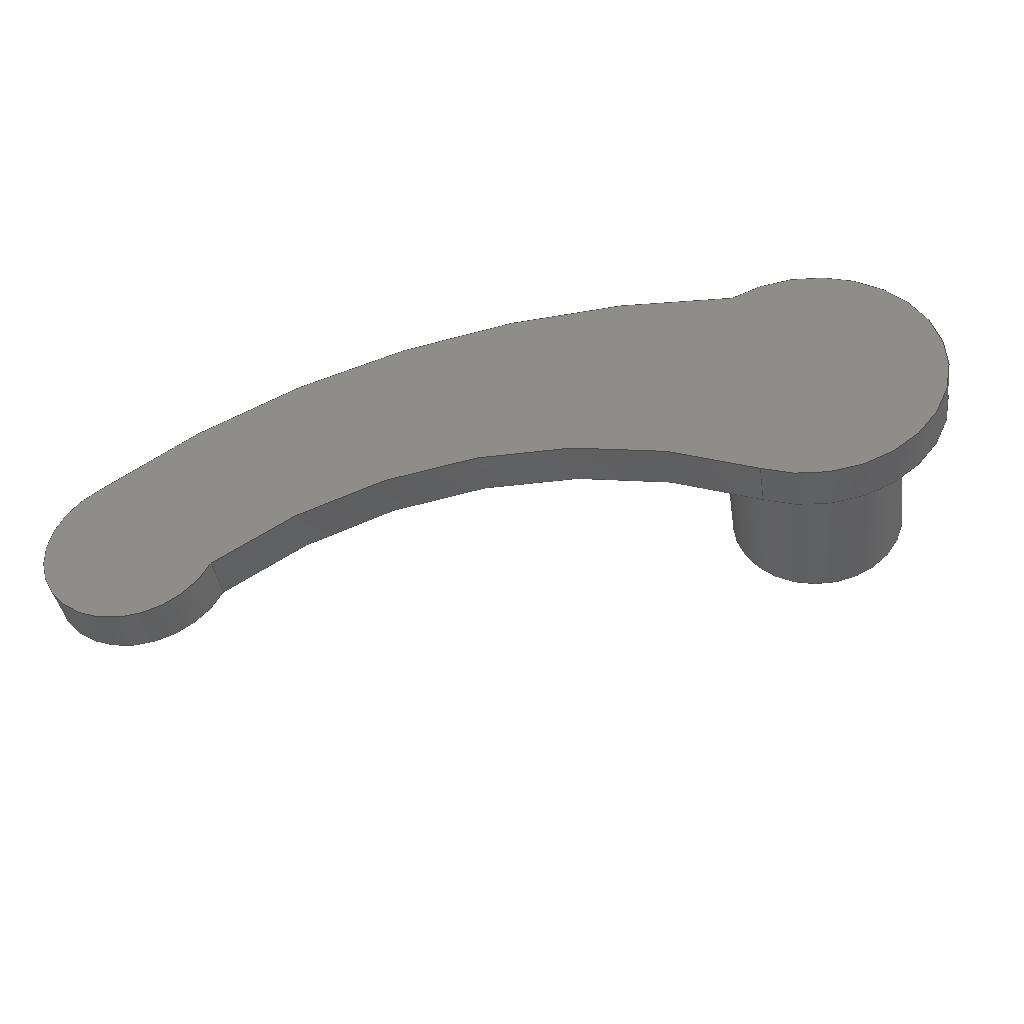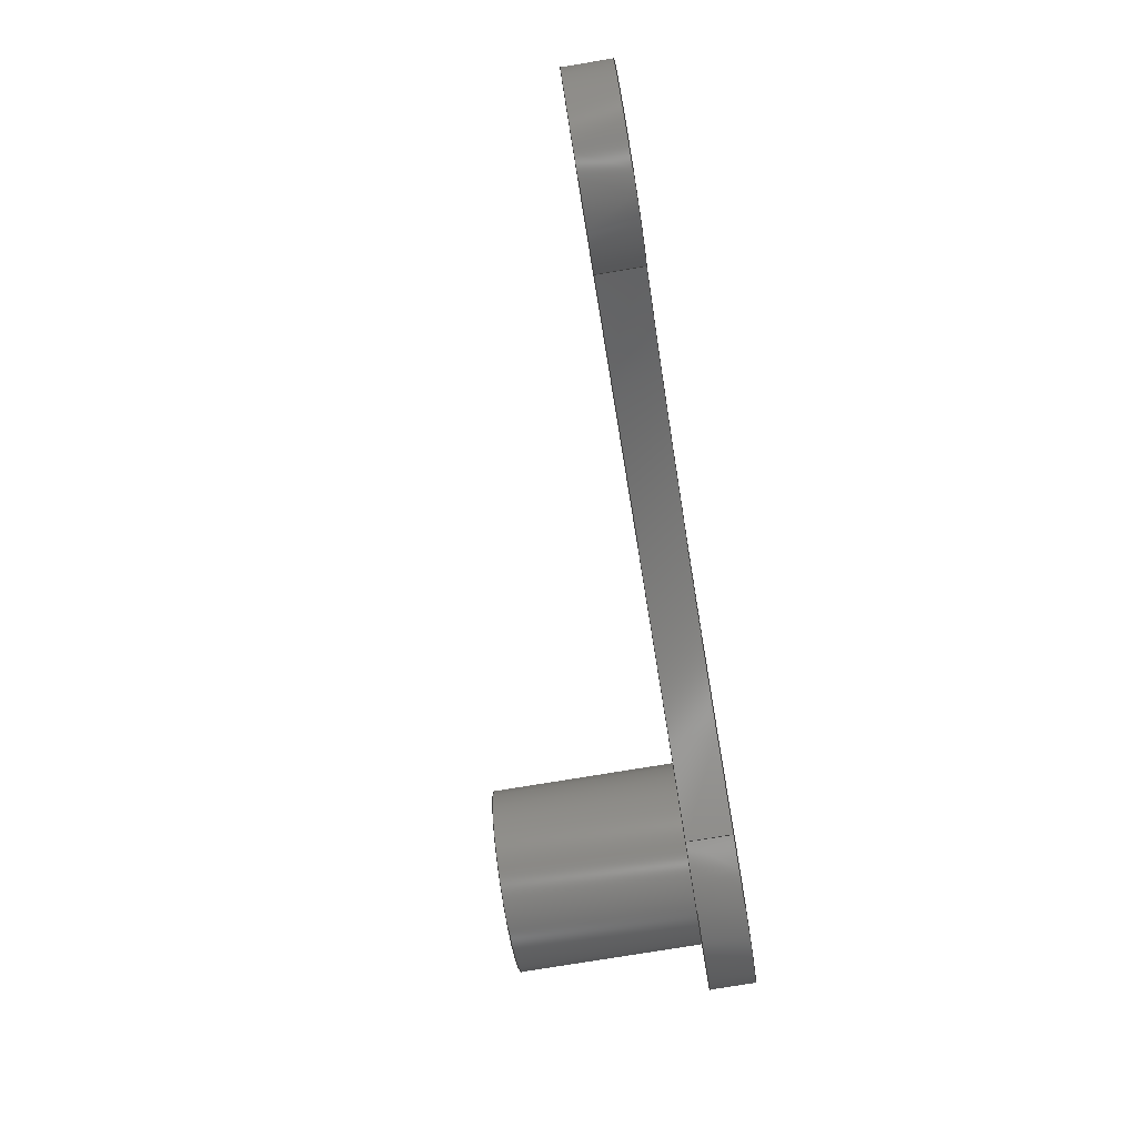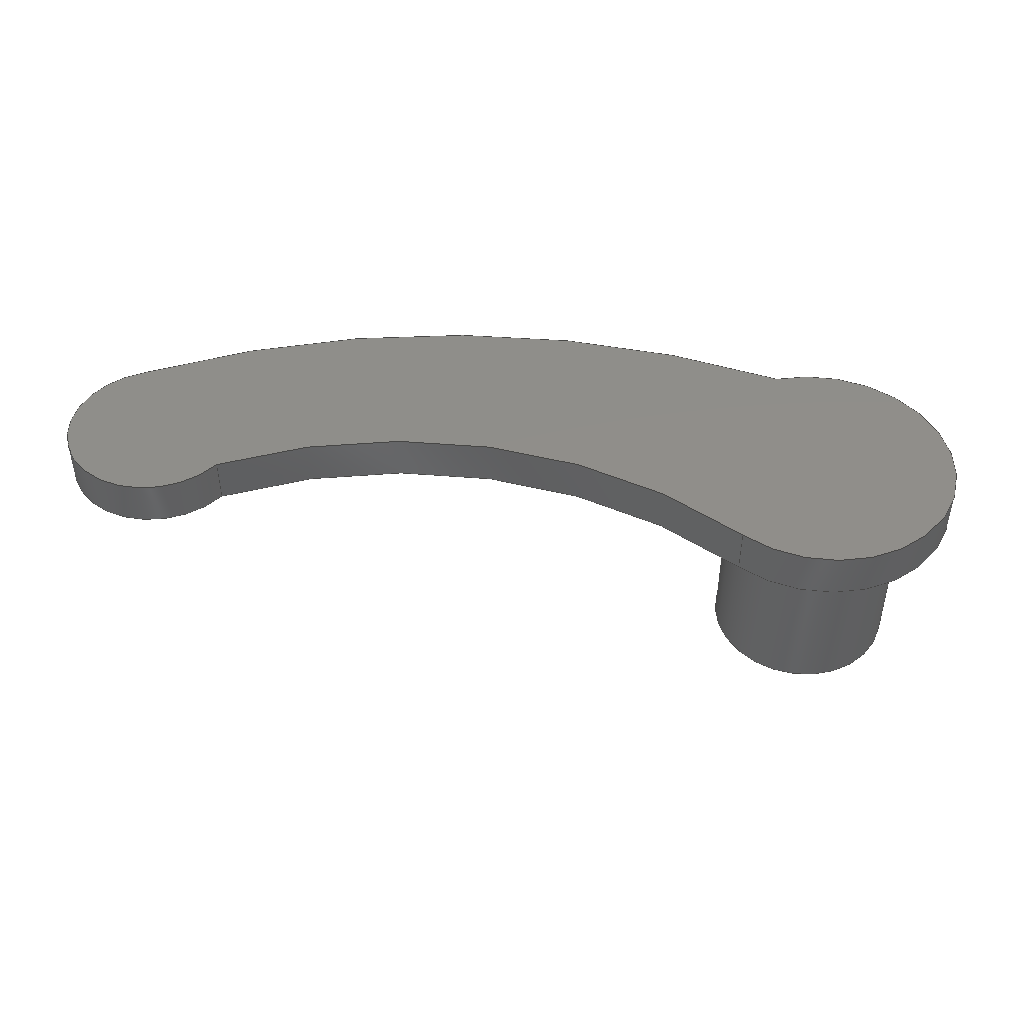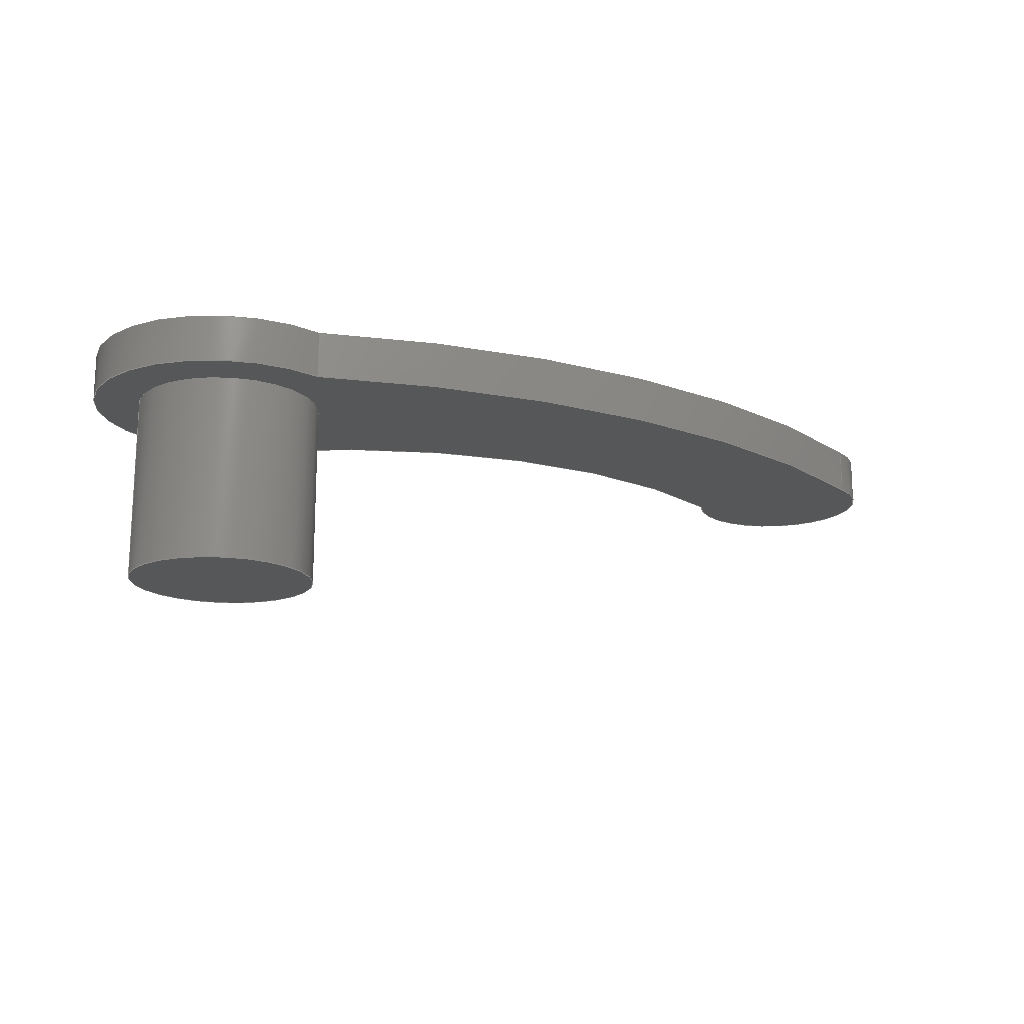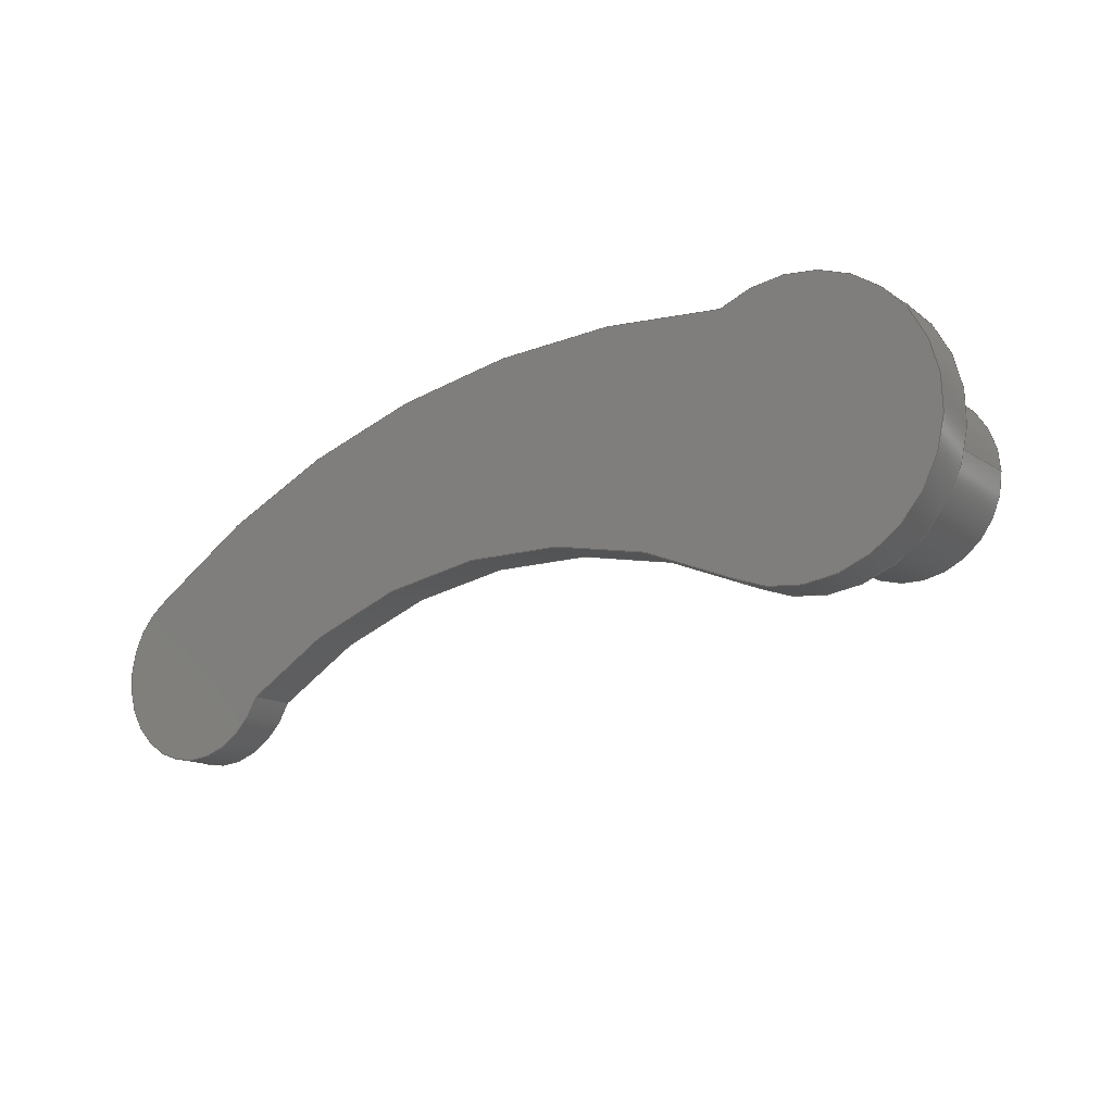
<metadata>
{"format":"step","ext":"step","renderer":"f3d","projection":"perspective","resolution":1024,"background":"white","views":[{"elev":-41.0,"azim":-171.0,"up":"+Z"},{"elev":-76.7,"azim":99.4,"up":"+Z"},{"elev":45.1,"azim":-164.1,"up":"+Y"},{"elev":-16.8,"azim":-17.5,"up":"+Y"},{"elev":-13.6,"azim":-145.4,"up":"+Z"}]}
</metadata>
<code>
ISO-10303-21;
DATA;
#1=MECHANICAL_DESIGN_GEOMETRIC_PRESENTATION_REPRESENTATION('',(#4),#227);
#2=SHAPE_REPRESENTATION_RELATIONSHIP('SRR','None',#234,#3);
#3=ADVANCED_BREP_SHAPE_REPRESENTATION('',(#5),#226);
#4=STYLED_ITEM('',(#244),#5);
#5=MANIFOLD_SOLID_BREP('Body1',#115);
#6=FACE_BOUND('',#26,.T.);
#7=PLANE('',#132);
#8=PLANE('',#145);
#9=PLANE('',#146);
#10=FACE_OUTER_BOUND('',#18,.T.);
#11=FACE_OUTER_BOUND('',#19,.T.);
#12=FACE_OUTER_BOUND('',#20,.T.);
#13=FACE_OUTER_BOUND('',#21,.T.);
#14=FACE_OUTER_BOUND('',#22,.T.);
#15=FACE_OUTER_BOUND('',#23,.T.);
#16=FACE_OUTER_BOUND('',#24,.T.);
#17=FACE_OUTER_BOUND('',#25,.T.);
#18=EDGE_LOOP('',(#72,#73,#74,#75));
#19=EDGE_LOOP('',(#76));
#20=EDGE_LOOP('',(#77,#78,#79,#80));
#21=EDGE_LOOP('',(#81,#82,#83,#84));
#22=EDGE_LOOP('',(#85,#86,#87,#88));
#23=EDGE_LOOP('',(#89,#90,#91,#92));
#24=EDGE_LOOP('',(#93,#94,#95,#96));
#25=EDGE_LOOP('',(#97,#98,#99,#100));
#26=EDGE_LOOP('',(#101));
#27=LINE('',#195,#32);
#28=LINE('',#203,#33);
#29=LINE('',#206,#34);
#30=LINE('',#212,#35);
#31=LINE('',#218,#36);
#32=VECTOR('',#153,0.2);
#33=VECTOR('',#162,1);
#34=VECTOR('',#165,1);
#35=VECTOR('',#172,1);
#36=VECTOR('',#179,1);
#37=CIRCLE('',#130,0.2);
#38=CIRCLE('',#131,0.2);
#39=CIRCLE('',#134,0.3);
#40=CIRCLE('',#135,0.3);
#41=CIRCLE('',#137,1.117);
#42=CIRCLE('',#138,1.117);
#43=CIRCLE('',#140,0.2);
#44=CIRCLE('',#141,0.2);
#45=CIRCLE('',#143,1.948);
#46=CIRCLE('',#144,1.948);
#47=VERTEX_POINT('',#192);
#48=VERTEX_POINT('',#194);
#49=VERTEX_POINT('',#199);
#50=VERTEX_POINT('',#200);
#51=VERTEX_POINT('',#202);
#52=VERTEX_POINT('',#204);
#53=VERTEX_POINT('',#208);
#54=VERTEX_POINT('',#210);
#55=VERTEX_POINT('',#214);
#56=VERTEX_POINT('',#216);
#57=EDGE_CURVE('',#47,#47,#37,.T.);
#58=EDGE_CURVE('',#47,#48,#27,.T.);
#59=EDGE_CURVE('',#48,#48,#38,.T.);
#60=EDGE_CURVE('',#49,#50,#39,.T.);
#61=EDGE_CURVE('',#50,#51,#28,.T.);
#62=EDGE_CURVE('',#52,#51,#40,.T.);
#63=EDGE_CURVE('',#49,#52,#29,.T.);
#64=EDGE_CURVE('',#49,#53,#41,.T.);
#65=EDGE_CURVE('',#54,#52,#42,.T.);
#66=EDGE_CURVE('',#53,#54,#30,.T.);
#67=EDGE_CURVE('',#55,#53,#43,.T.);
#68=EDGE_CURVE('',#56,#54,#44,.T.);
#69=EDGE_CURVE('',#55,#56,#31,.T.);
#70=EDGE_CURVE('',#50,#55,#45,.T.);
#71=EDGE_CURVE('',#51,#56,#46,.T.);
#72=ORIENTED_EDGE('',*,*,#57,.F.);
#73=ORIENTED_EDGE('',*,*,#58,.T.);
#74=ORIENTED_EDGE('',*,*,#59,.F.);
#75=ORIENTED_EDGE('',*,*,#58,.F.);
#76=ORIENTED_EDGE('',*,*,#57,.T.);
#77=ORIENTED_EDGE('',*,*,#60,.T.);
#78=ORIENTED_EDGE('',*,*,#61,.T.);
#79=ORIENTED_EDGE('',*,*,#62,.F.);
#80=ORIENTED_EDGE('',*,*,#63,.F.);
#81=ORIENTED_EDGE('',*,*,#64,.F.);
#82=ORIENTED_EDGE('',*,*,#63,.T.);
#83=ORIENTED_EDGE('',*,*,#65,.F.);
#84=ORIENTED_EDGE('',*,*,#66,.F.);
#85=ORIENTED_EDGE('',*,*,#67,.T.);
#86=ORIENTED_EDGE('',*,*,#66,.T.);
#87=ORIENTED_EDGE('',*,*,#68,.F.);
#88=ORIENTED_EDGE('',*,*,#69,.F.);
#89=ORIENTED_EDGE('',*,*,#70,.T.);
#90=ORIENTED_EDGE('',*,*,#69,.T.);
#91=ORIENTED_EDGE('',*,*,#71,.F.);
#92=ORIENTED_EDGE('',*,*,#61,.F.);
#93=ORIENTED_EDGE('',*,*,#71,.T.);
#94=ORIENTED_EDGE('',*,*,#68,.T.);
#95=ORIENTED_EDGE('',*,*,#65,.T.);
#96=ORIENTED_EDGE('',*,*,#62,.T.);
#97=ORIENTED_EDGE('',*,*,#70,.F.);
#98=ORIENTED_EDGE('',*,*,#60,.F.);
#99=ORIENTED_EDGE('',*,*,#64,.T.);
#100=ORIENTED_EDGE('',*,*,#67,.F.);
#101=ORIENTED_EDGE('',*,*,#59,.T.);
#102=CYLINDRICAL_SURFACE('',#129,0.2);
#103=CYLINDRICAL_SURFACE('',#133,0.3);
#104=CYLINDRICAL_SURFACE('',#136,1.117);
#105=CYLINDRICAL_SURFACE('',#139,0.2);
#106=CYLINDRICAL_SURFACE('',#142,1.948);
#107=ADVANCED_FACE('',(#10),#102,.T.);
#108=ADVANCED_FACE('',(#11),#7,.T.);
#109=ADVANCED_FACE('',(#12),#103,.T.);
#110=ADVANCED_FACE('',(#13),#104,.F.);
#111=ADVANCED_FACE('',(#14),#105,.T.);
#112=ADVANCED_FACE('',(#15),#106,.T.);
#113=ADVANCED_FACE('',(#16),#8,.T.);
#114=ADVANCED_FACE('',(#17,#6),#9,.F.);
#115=CLOSED_SHELL('',(#107,#108,#109,#110,#111,#112,#113,#114));
#116=DERIVED_UNIT_ELEMENT(#118,1);
#117=DERIVED_UNIT_ELEMENT(#229,3);
#118=(
MASS_UNIT()
NAMED_UNIT(*)
SI_UNIT(.KILO.,.GRAM.)
);
#119=DERIVED_UNIT((#116,#117));
#120=MEASURE_REPRESENTATION_ITEM('density measure',
POSITIVE_RATIO_MEASURE(7850),#119);
#121=PROPERTY_DEFINITION_REPRESENTATION(#126,#123);
#122=PROPERTY_DEFINITION_REPRESENTATION(#127,#124);
#123=REPRESENTATION('material name',(#125),#226);
#124=REPRESENTATION('density',(#120),#226);
#125=DESCRIPTIVE_REPRESENTATION_ITEM('Steel','Steel');
#126=PROPERTY_DEFINITION('material property','material name',#236);
#127=PROPERTY_DEFINITION('material property','density of part',#236);
#128=AXIS2_PLACEMENT_3D('placement',#190,#147,#148);
#129=AXIS2_PLACEMENT_3D('',#191,#149,#150);
#130=AXIS2_PLACEMENT_3D('',#193,#151,#152);
#131=AXIS2_PLACEMENT_3D('',#196,#154,#155);
#132=AXIS2_PLACEMENT_3D('',#197,#156,#157);
#133=AXIS2_PLACEMENT_3D('',#198,#158,#159);
#134=AXIS2_PLACEMENT_3D('',#201,#160,#161);
#135=AXIS2_PLACEMENT_3D('',#205,#163,#164);
#136=AXIS2_PLACEMENT_3D('',#207,#166,#167);
#137=AXIS2_PLACEMENT_3D('',#209,#168,#169);
#138=AXIS2_PLACEMENT_3D('',#211,#170,#171);
#139=AXIS2_PLACEMENT_3D('',#213,#173,#174);
#140=AXIS2_PLACEMENT_3D('',#215,#175,#176);
#141=AXIS2_PLACEMENT_3D('',#217,#177,#178);
#142=AXIS2_PLACEMENT_3D('',#219,#180,#181);
#143=AXIS2_PLACEMENT_3D('',#220,#182,#183);
#144=AXIS2_PLACEMENT_3D('',#221,#184,#185);
#145=AXIS2_PLACEMENT_3D('',#222,#186,#187);
#146=AXIS2_PLACEMENT_3D('',#223,#188,#189);
#147=DIRECTION('axis',(0,0,1));
#148=DIRECTION('refdir',(1,0,0));
#149=DIRECTION('center_axis',(0,-1,0));
#150=DIRECTION('ref_axis',(1,0,0));
#151=DIRECTION('center_axis',(0,-1,0));
#152=DIRECTION('ref_axis',(1,0,0));
#153=DIRECTION('',(0,1,0));
#154=DIRECTION('center_axis',(0,1,0));
#155=DIRECTION('ref_axis',(1,0,0));
#156=DIRECTION('center_axis',(0,-1,0));
#157=DIRECTION('ref_axis',(1,0,0));
#158=DIRECTION('center_axis',(0,1,0));
#159=DIRECTION('ref_axis',(-0.9994,0,0.03466));
#160=DIRECTION('center_axis',(0,1,0));
#161=DIRECTION('ref_axis',(0.4674,0,-0.8841));
#162=DIRECTION('',(0,1,0));
#163=DIRECTION('center_axis',(0,1,0));
#164=DIRECTION('ref_axis',(0.4674,0,-0.8841));
#165=DIRECTION('',(0,1,0));
#166=DIRECTION('center_axis',(0,1,0));
#167=DIRECTION('ref_axis',(-0.4547,0,0.8907));
#168=DIRECTION('center_axis',(0,1,0));
#169=DIRECTION('ref_axis',(-0.4547,0,0.8907));
#170=DIRECTION('center_axis',(0,-1,0));
#171=DIRECTION('ref_axis',(-0.4547,0,0.8907));
#172=DIRECTION('',(0,1,0));
#173=DIRECTION('center_axis',(0,1,0));
#174=DIRECTION('ref_axis',(0.655,0,-0.7556));
#175=DIRECTION('center_axis',(0,1,0));
#176=DIRECTION('ref_axis',(0.5132,0,0.8583));
#177=DIRECTION('center_axis',(0,1,0));
#178=DIRECTION('ref_axis',(0.5132,0,0.8583));
#179=DIRECTION('',(0,1,0));
#180=DIRECTION('center_axis',(0,1,0));
#181=DIRECTION('ref_axis',(-0.135,0,0.9909));
#182=DIRECTION('center_axis',(0,1,0));
#183=DIRECTION('ref_axis',(-0.135,0,0.9909));
#184=DIRECTION('center_axis',(0,1,0));
#185=DIRECTION('ref_axis',(-0.135,0,0.9909));
#186=DIRECTION('center_axis',(0,1,0));
#187=DIRECTION('ref_axis',(1,0,0));
#188=DIRECTION('center_axis',(0,1,0));
#189=DIRECTION('ref_axis',(1,0,0));
#190=CARTESIAN_POINT('',(0,0,0));
#191=CARTESIAN_POINT('Origin',(-2.776e-17,0,2.776e-17));
#192=CARTESIAN_POINT('',(-0.2,-0.4,3.263e-18));
#193=CARTESIAN_POINT('Origin',(-2.776e-17,-0.4,2.776e-17));
#194=CARTESIAN_POINT('',(-0.2,0,3.263e-18));
#195=CARTESIAN_POINT('',(-0.2,0,3.263e-18));
#196=CARTESIAN_POINT('Origin',(-2.776e-17,0,2.776e-17));
#197=CARTESIAN_POINT('Origin',(-2.776e-17,-0.4,2.776e-17));
#198=CARTESIAN_POINT('Origin',(0,0,0));
#199=CARTESIAN_POINT('',(0.1297,0,-0.2705));
#200=CARTESIAN_POINT('',(0.1482,0,0.2609));
#201=CARTESIAN_POINT('Origin',(0,0,0));
#202=CARTESIAN_POINT('',(0.1482,0.1,0.2609));
#203=CARTESIAN_POINT('',(0.1482,0,0.2609));
#204=CARTESIAN_POINT('',(0.1297,0.1,-0.2705));
#205=CARTESIAN_POINT('Origin',(0,0.1,0));
#206=CARTESIAN_POINT('',(0.1297,0,-0.2705));
#207=CARTESIAN_POINT('Origin',(0.6378,0,-1.266));
#208=CARTESIAN_POINT('',(1.316,0,-0.3772));
#209=CARTESIAN_POINT('Origin',(0.6378,0,-1.266));
#210=CARTESIAN_POINT('',(1.316,0.1,-0.3772));
#211=CARTESIAN_POINT('Origin',(0.6378,0.1,-1.266));
#212=CARTESIAN_POINT('',(1.316,0,-0.3772));
#213=CARTESIAN_POINT('Origin',(1.5,0,-0.3));
#214=CARTESIAN_POINT('',(1.603,0,-0.1283));
#215=CARTESIAN_POINT('Origin',(1.5,0,-0.3));
#216=CARTESIAN_POINT('',(1.603,0.1,-0.1283));
#217=CARTESIAN_POINT('Origin',(1.5,0.1,-0.3));
#218=CARTESIAN_POINT('',(1.603,0,-0.1283));
#219=CARTESIAN_POINT('Origin',(0.411,0,-1.669));
#220=CARTESIAN_POINT('Origin',(0.411,0,-1.669));
#221=CARTESIAN_POINT('Origin',(0.411,0.1,-1.669));
#222=CARTESIAN_POINT('Origin',(0.7,0.1,-0.1));
#223=CARTESIAN_POINT('Origin',(0.7,0,-0.1));
#224=UNCERTAINTY_MEASURE_WITH_UNIT(LENGTH_MEASURE(0.001),#228,
'DISTANCE_ACCURACY_VALUE',
'Maximum model space distance between geometric entities at asserted c
onnectivities');
#225=UNCERTAINTY_MEASURE_WITH_UNIT(LENGTH_MEASURE(0.001),#228,
'DISTANCE_ACCURACY_VALUE',
'Maximum model space distance between geometric entities at asserted c
onnectivities');
#226=(
GEOMETRIC_REPRESENTATION_CONTEXT(3)
GLOBAL_UNCERTAINTY_ASSIGNED_CONTEXT((#224))
GLOBAL_UNIT_ASSIGNED_CONTEXT((#228,#230,#231))
REPRESENTATION_CONTEXT('','3D')
);
#227=(
GEOMETRIC_REPRESENTATION_CONTEXT(3)
GLOBAL_UNCERTAINTY_ASSIGNED_CONTEXT((#225))
GLOBAL_UNIT_ASSIGNED_CONTEXT((#228,#230,#231))
REPRESENTATION_CONTEXT('','3D')
);
#228=(
LENGTH_UNIT()
NAMED_UNIT(*)
SI_UNIT(.CENTI.,.METRE.)
);
#229=(
LENGTH_UNIT()
NAMED_UNIT(*)
SI_UNIT($,.METRE.)
);
#230=(
NAMED_UNIT(*)
PLANE_ANGLE_UNIT()
SI_UNIT($,.RADIAN.)
);
#231=(
NAMED_UNIT(*)
SI_UNIT($,.STERADIAN.)
SOLID_ANGLE_UNIT()
);
#232=SHAPE_DEFINITION_REPRESENTATION(#233,#234);
#233=PRODUCT_DEFINITION_SHAPE('',$,#236);
#234=SHAPE_REPRESENTATION('',(#128),#226);
#235=PRODUCT_DEFINITION_CONTEXT('part definition',#240,'design');
#236=PRODUCT_DEFINITION('Eccentric_Lever','Eccentric_Lever v2',#237,#235);
#237=PRODUCT_DEFINITION_FORMATION('',$,#242);
#238=PRODUCT_RELATED_PRODUCT_CATEGORY('Eccentric_Lever v2',
'Eccentric_Lever v2',(#242));
#239=APPLICATION_PROTOCOL_DEFINITION('international standard',
'automotive_design',2009,#240);
#240=APPLICATION_CONTEXT(
'Core Data for Automotive Mechanical Design Process');
#241=PRODUCT_CONTEXT('part definition',#240,'mechanical');
#242=PRODUCT('Eccentric_Lever','Eccentric_Lever v2',$,(#241));
#243=PRESENTATION_STYLE_ASSIGNMENT((#245));
#244=PRESENTATION_STYLE_ASSIGNMENT((#246));
#245=SURFACE_STYLE_USAGE(.BOTH.,#247);
#246=SURFACE_STYLE_USAGE(.BOTH.,#248);
#247=SURFACE_SIDE_STYLE('',(#249));
#248=SURFACE_SIDE_STYLE('',(#250));
#249=SURFACE_STYLE_FILL_AREA(#251);
#250=SURFACE_STYLE_FILL_AREA(#252);
#251=FILL_AREA_STYLE('Steel - Satin',(#253));
#252=FILL_AREA_STYLE('Stainless Steel - Polished',(#254));
#253=FILL_AREA_STYLE_COLOUR('Steel - Satin',#255);
#254=FILL_AREA_STYLE_COLOUR('Stainless Steel - Polished',#256);
#255=COLOUR_RGB('Steel - Satin',0.6275,0.6275,0.6275);
#256=COLOUR_RGB('Stainless Steel - Polished',0.7961,0.7961,
0.7961);
ENDSEC;
END-ISO-10303-21;

</code>
